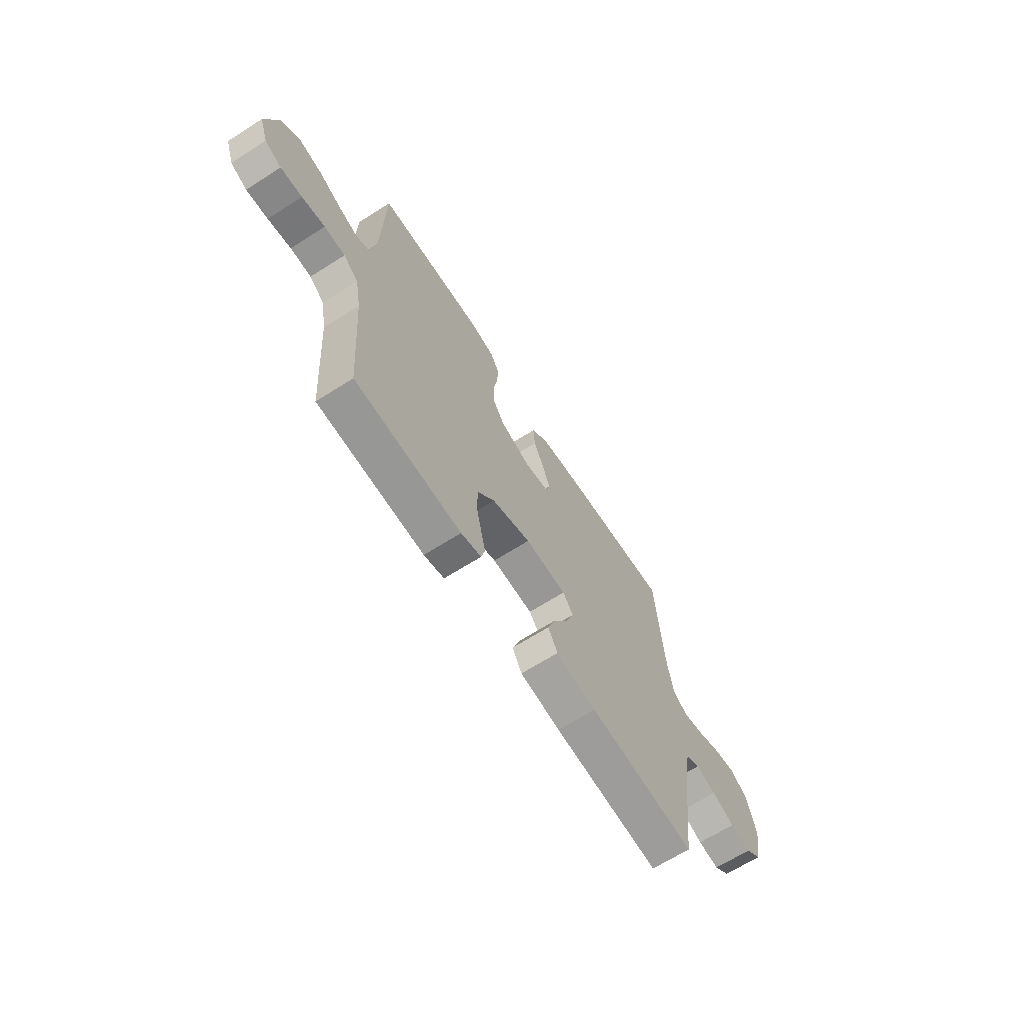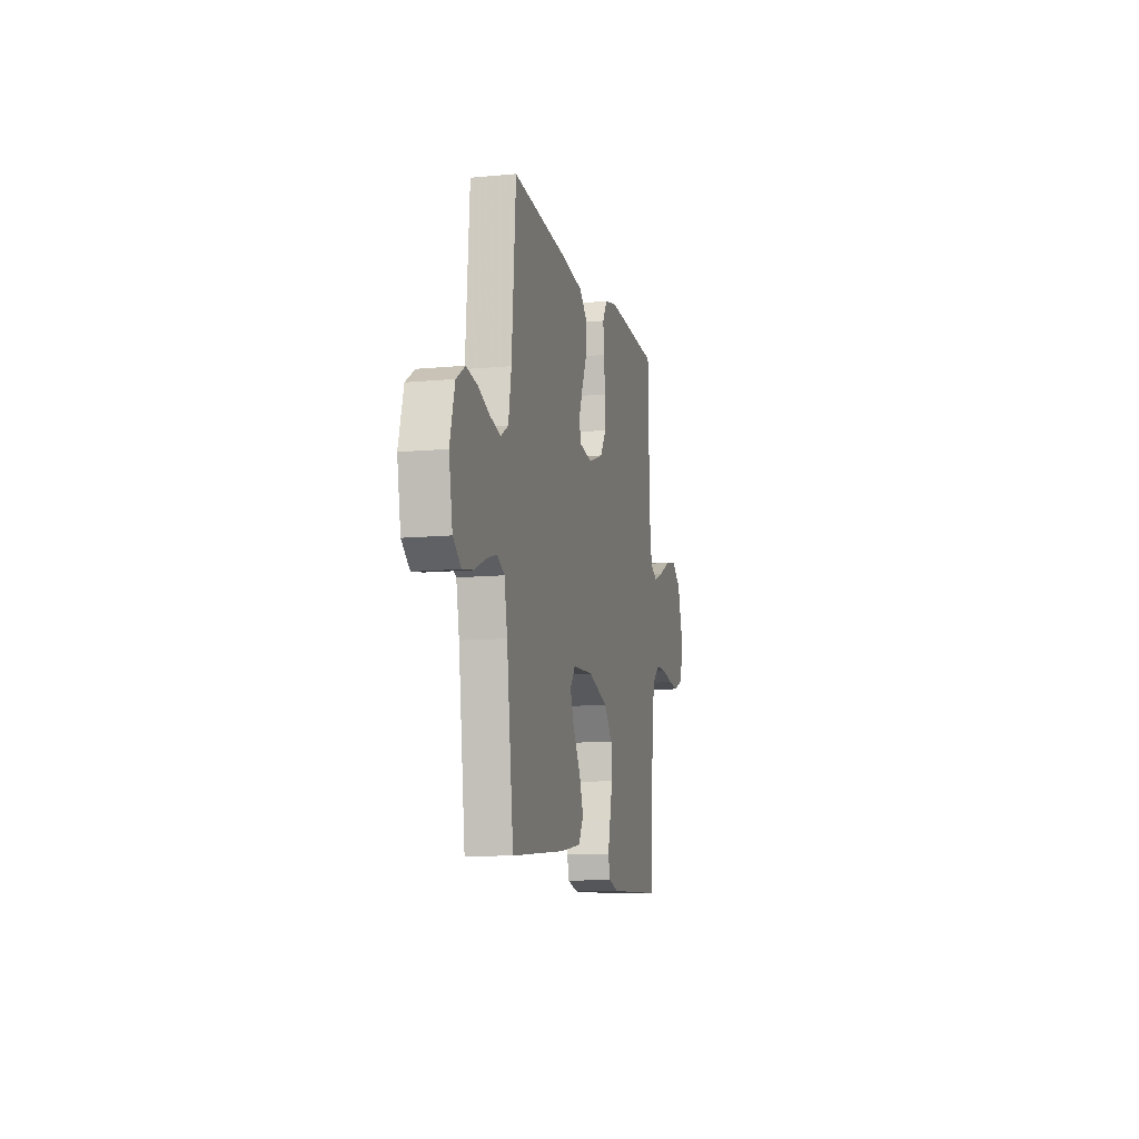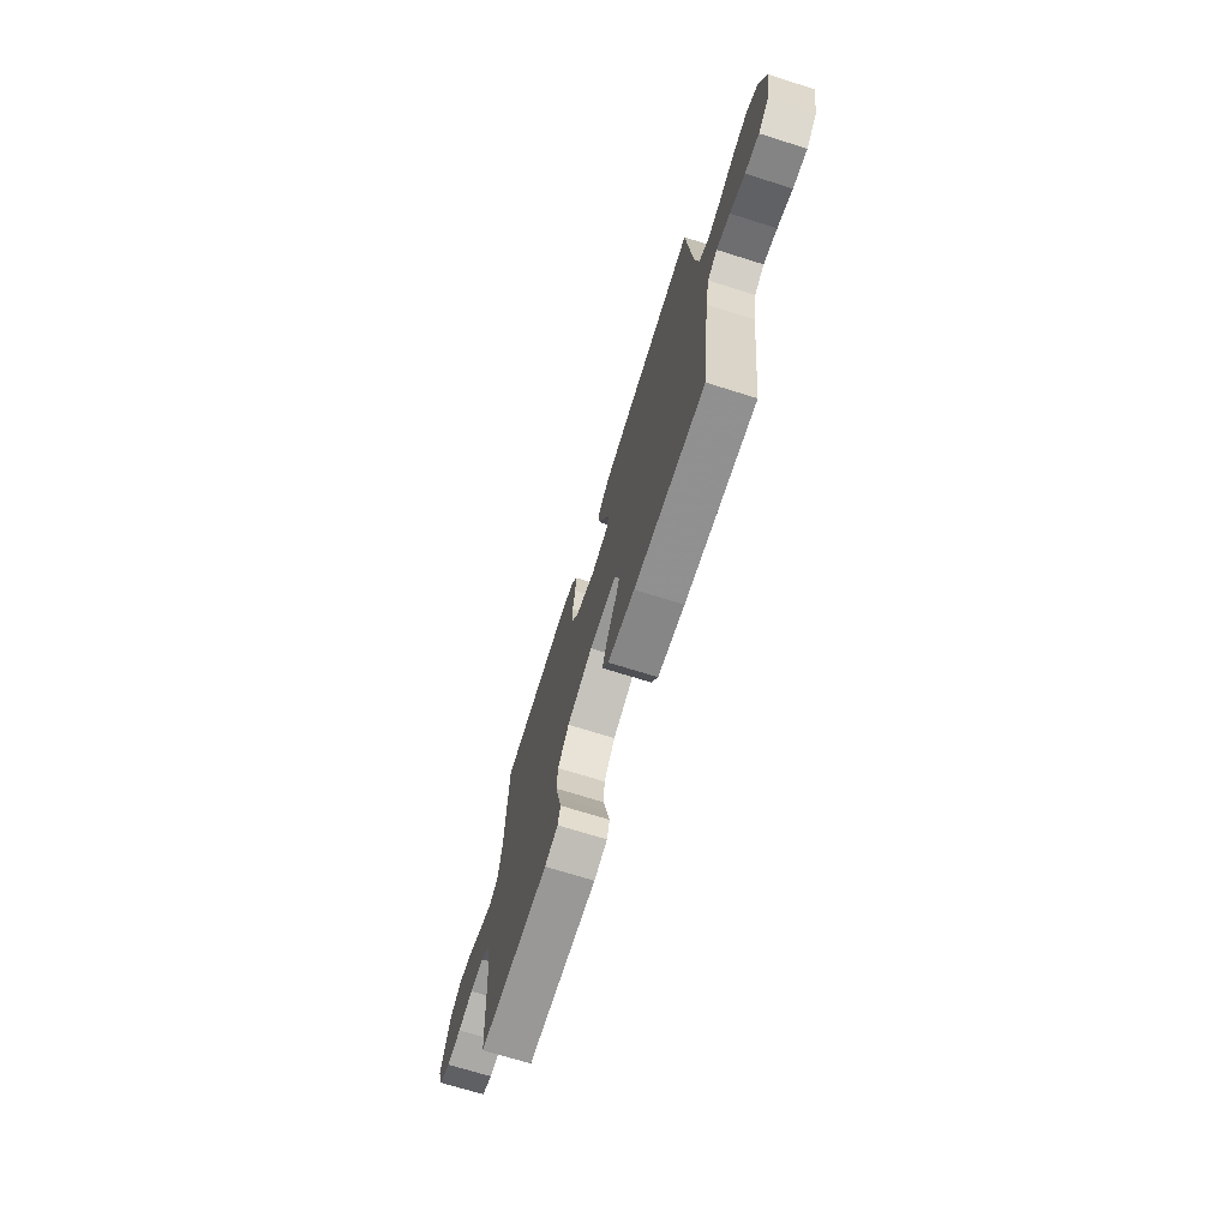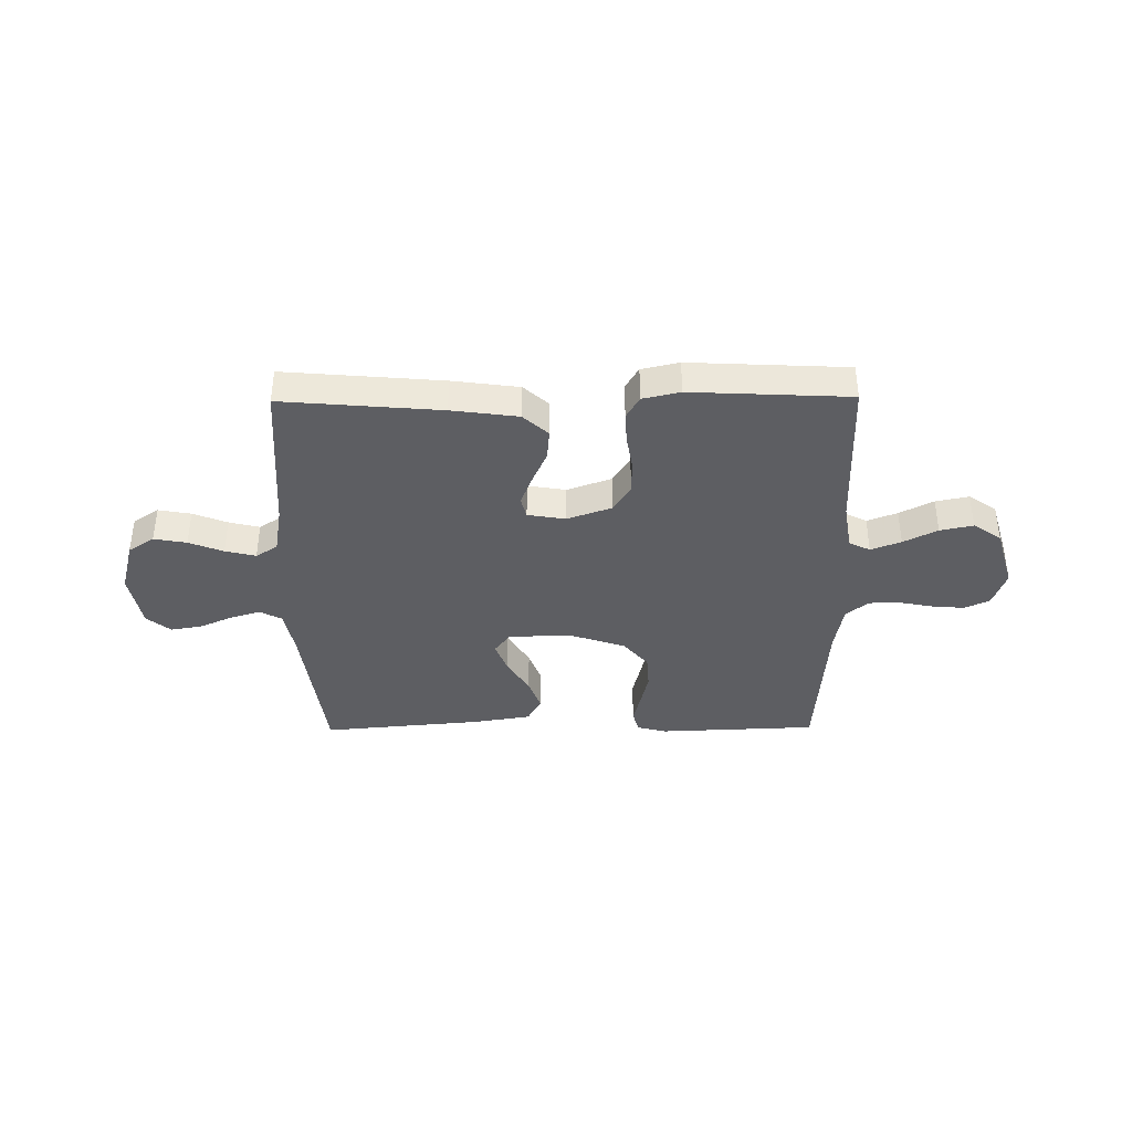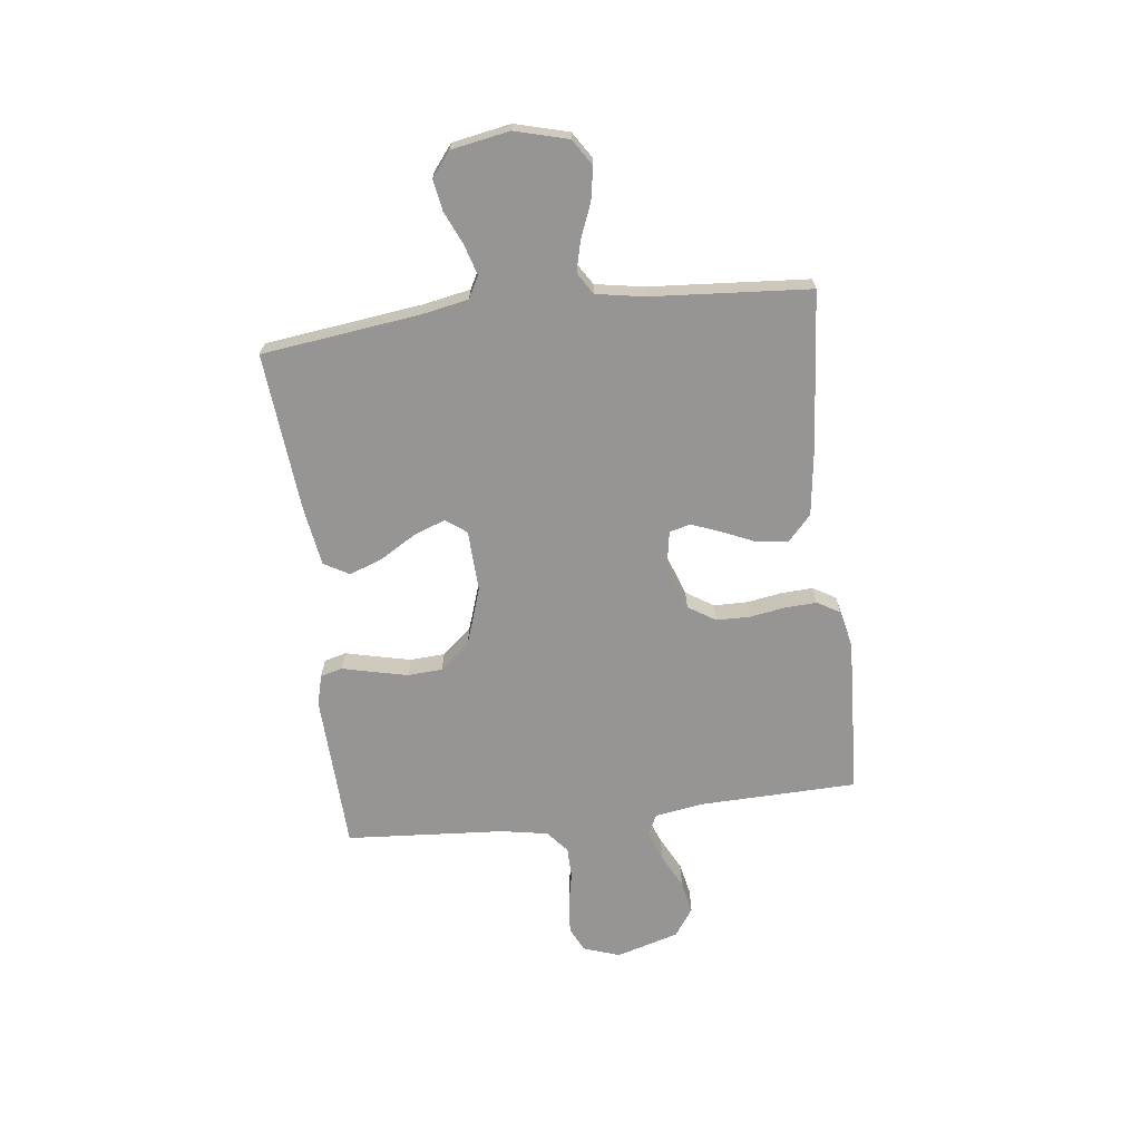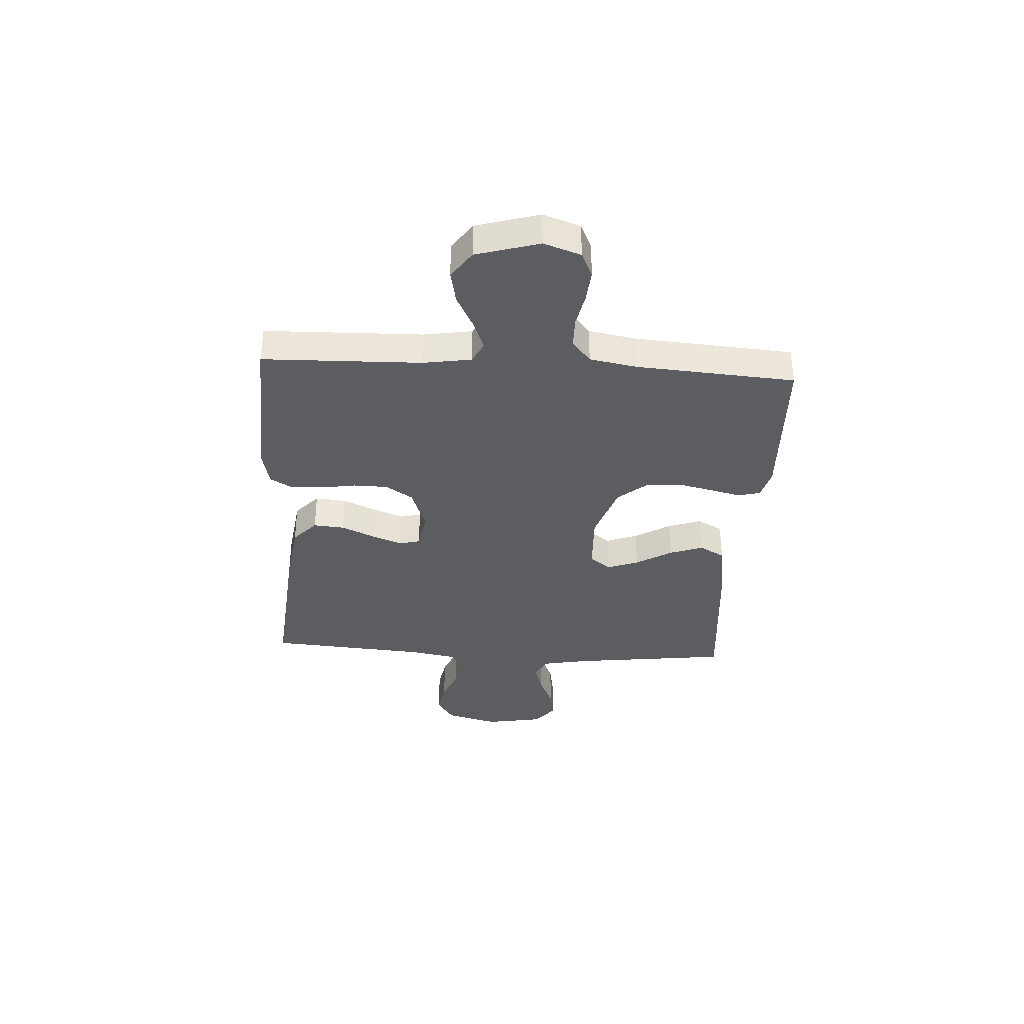
<metadata>
{"format":"obj","ext":"obj","renderer":"f3d","projection":"perspective","resolution":1024,"background":"white","views":[{"elev":-66.3,"azim":122.6,"up":"+Z"},{"elev":-11.0,"azim":-76.9,"up":"+Z"},{"elev":-70.9,"azim":-107.4,"up":"+Z"},{"elev":-38.6,"azim":0.6,"up":"+Y"},{"elev":-67.5,"azim":-83.1,"up":"+Y"},{"elev":-35.9,"azim":86.5,"up":"+Y"}]}
</metadata>
<code>
v -0.5 0.07 0.5
v -0.2 0.07 0.474
v -0.074 0.07 0.457
v -0.027 0.07 0.414
v -0.032 0.07 0.355
v -0.06 0.07 0.292
v -0.082 0.07 0.235
v -0.072 0.07 0.195
v 0 0.07 0.183
v 0.084 0.07 0.213
v 0.117 0.07 0.265
v 0.118 0.07 0.329
v 0.107 0.07 0.396
v 0.104 0.07 0.456
v 0.129 0.07 0.499
v 0.2 0.07 0.515
v 0.5 0.07 0.5
v 0.508 0.07 0.2
v 0.523 0.07 0.108
v 0.563 0.07 0.088
v 0.62 0.07 0.11
v 0.684 0.07 0.143
v 0.747 0.07 0.156
v 0.8 0.07 0.119
v 0.835 0.07 0
v 0.811 0.07 -0.07
v 0.764 0.07 -0.092
v 0.703 0.07 -0.087
v 0.638 0.07 -0.074
v 0.579 0.07 -0.075
v 0.537 0.07 -0.11
v 0.521 0.07 -0.2
v 0.5 0.07 -0.5
v 0.2 0.07 -0.512
v 0.143 0.07 -0.497
v 0.132 0.07 -0.455
v 0.146 0.07 -0.397
v 0.161 0.07 -0.331
v 0.157 0.07 -0.265
v 0.11 0.07 -0.209
v 0 0.07 -0.172
v -0.116 0.07 -0.177
v -0.145 0.07 -0.216
v -0.123 0.07 -0.276
v -0.082 0.07 -0.344
v -0.059 0.07 -0.407
v -0.086 0.07 -0.455
v -0.2 0.07 -0.473
v -0.5 0.07 -0.5
v -0.538 0.07 -0.2
v -0.555 0.07 -0.113
v -0.596 0.07 -0.091
v -0.653 0.07 -0.108
v -0.716 0.07 -0.136
v -0.775 0.07 -0.146
v -0.82 0.07 -0.11
v -0.84 0.07 0
v -0.813 0.07 0.101
v -0.764 0.07 0.133
v -0.702 0.07 0.122
v -0.637 0.07 0.096
v -0.579 0.07 0.082
v -0.538 0.07 0.108
v -0.522 0.07 0.2
v -0.5 0 0.5
v -0.2 0 0.474
v -0.074 0 0.457
v -0.027 0 0.414
v -0.032 0 0.355
v -0.06 0 0.292
v -0.082 0 0.235
v -0.072 0 0.195
v 0 0 0.183
v 0.084 0 0.213
v 0.117 0 0.265
v 0.118 0 0.329
v 0.107 0 0.396
v 0.104 0 0.456
v 0.129 0 0.499
v 0.2 0 0.515
v 0.5 0 0.5
v 0.508 0 0.2
v 0.523 0 0.108
v 0.563 0 0.088
v 0.62 0 0.11
v 0.684 0 0.143
v 0.747 0 0.156
v 0.8 0 0.119
v 0.835 0 0
v 0.811 0 -0.07
v 0.764 0 -0.092
v 0.703 0 -0.087
v 0.638 0 -0.074
v 0.579 0 -0.075
v 0.537 0 -0.11
v 0.521 0 -0.2
v 0.5 0 -0.5
v 0.2 0 -0.512
v 0.143 0 -0.497
v 0.132 0 -0.455
v 0.146 0 -0.397
v 0.161 0 -0.331
v 0.157 0 -0.265
v 0.11 0 -0.209
v 0 0 -0.172
v -0.116 0 -0.177
v -0.145 0 -0.216
v -0.123 0 -0.276
v -0.082 0 -0.344
v -0.059 0 -0.407
v -0.086 0 -0.455
v -0.2 0 -0.473
v -0.5 0 -0.5
v -0.538 0 -0.2
v -0.555 0 -0.113
v -0.596 0 -0.091
v -0.653 0 -0.108
v -0.716 0 -0.136
v -0.775 0 -0.146
v -0.82 0 -0.11
v -0.84 0 0
v -0.813 0 0.101
v -0.764 0 0.133
v -0.702 0 0.122
v -0.637 0 0.096
v -0.579 0 0.082
v -0.538 0 0.108
v -0.522 0 0.2
f 58 59 60 61
f 58 61 62
f 57 58 62
f 56 57 62
f 53 54 55 56
f 52 53 56 62
f 51 52 62 63
f 47 48 49 50
f 44 45 46 47
f 43 44 47 50
f 42 43 50 51
f 34 35 36 37
f 32 33 34 37
f 31 32 37 38
f 30 31 38 39
f 26 27 28 29
f 26 29 30
f 25 26 30
f 24 25 30
f 21 22 23 24
f 20 21 24 30
f 19 20 30 39
f 15 16 17 18
f 12 13 14 15
f 11 12 15 18
f 10 11 18 19
f 3 4 5 6
f 3 6 7
f 64 1 2 3
f 64 3 7
f 63 64 7 8
f 41 42 51 63
f 40 41 63 8
f 39 40 8 9
f 9 10 19 39
f 125 124 123 122
f 126 125 122
f 126 122 121
f 126 121 120
f 120 119 118 117
f 126 120 117 116
f 127 126 116 115
f 114 113 112 111
f 111 110 109 108
f 114 111 108 107
f 115 114 107 106
f 101 100 99 98
f 101 98 97 96
f 102 101 96 95
f 103 102 95 94
f 93 92 91 90
f 94 93 90
f 94 90 89
f 94 89 88
f 88 87 86 85
f 94 88 85 84
f 103 94 84 83
f 82 81 80 79
f 79 78 77 76
f 82 79 76 75
f 83 82 75 74
f 70 69 68 67
f 71 70 67
f 67 66 65 128
f 71 67 128
f 72 71 128 127
f 127 115 106 105
f 72 127 105 104
f 73 72 104 103
f 103 83 74 73
f 1 65 66 2
f 2 66 67 3
f 3 67 68 4
f 4 68 69 5
f 5 69 70 6
f 6 70 71 7
f 7 71 72 8
f 8 72 73 9
f 9 73 74 10
f 10 74 75 11
f 11 75 76 12
f 12 76 77 13
f 13 77 78 14
f 14 78 79 15
f 15 79 80 16
f 16 80 81 17
f 17 81 82 18
f 18 82 83 19
f 19 83 84 20
f 20 84 85 21
f 21 85 86 22
f 22 86 87 23
f 23 87 88 24
f 24 88 89 25
f 25 89 90 26
f 26 90 91 27
f 27 91 92 28
f 28 92 93 29
f 29 93 94 30
f 30 94 95 31
f 31 95 96 32
f 32 96 97 33
f 33 97 98 34
f 34 98 99 35
f 35 99 100 36
f 36 100 101 37
f 37 101 102 38
f 38 102 103 39
f 39 103 104 40
f 40 104 105 41
f 41 105 106 42
f 42 106 107 43
f 43 107 108 44
f 44 108 109 45
f 45 109 110 46
f 46 110 111 47
f 47 111 112 48
f 48 112 113 49
f 49 113 114 50
f 50 114 115 51
f 51 115 116 52
f 52 116 117 53
f 53 117 118 54
f 54 118 119 55
f 55 119 120 56
f 56 120 121 57
f 57 121 122 58
f 58 122 123 59
f 59 123 124 60
f 60 124 125 61
f 61 125 126 62
f 62 126 127 63
f 63 127 128 64
f 64 128 65 1

</code>
